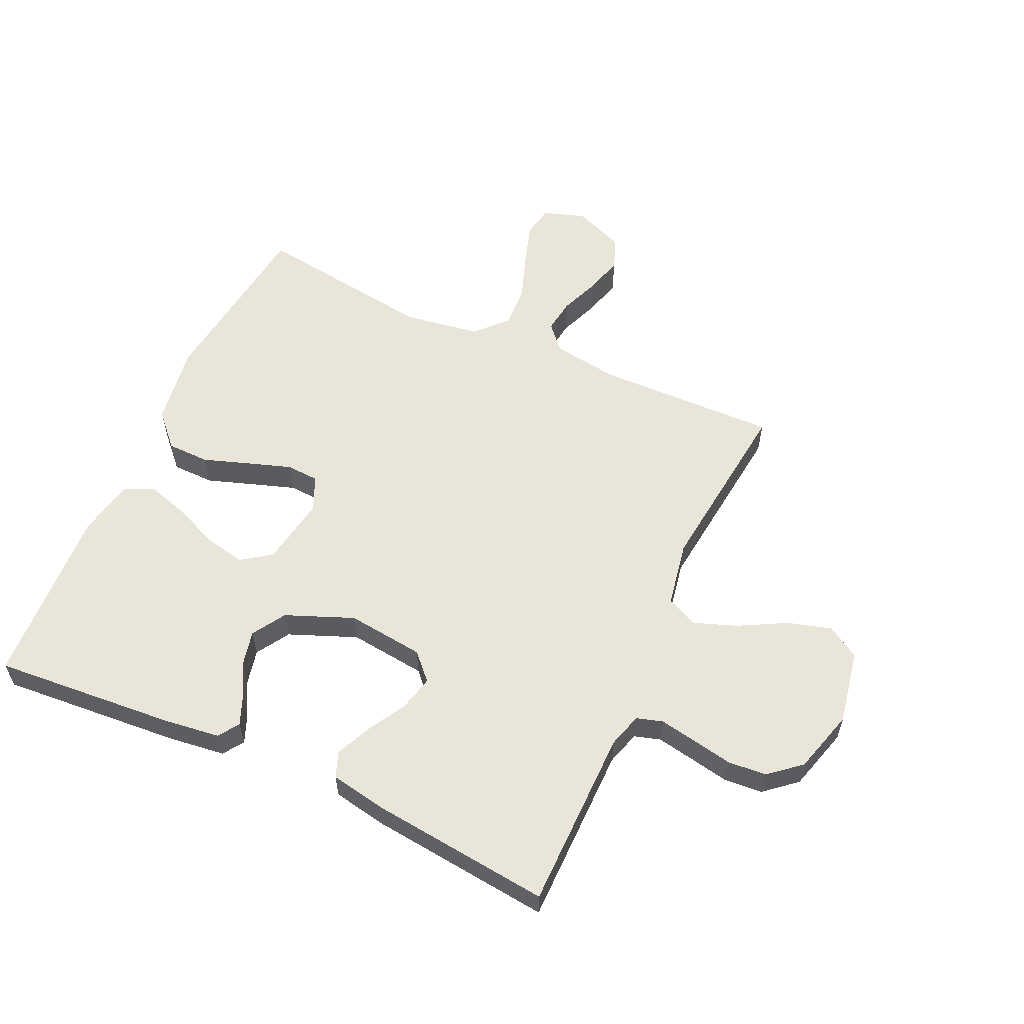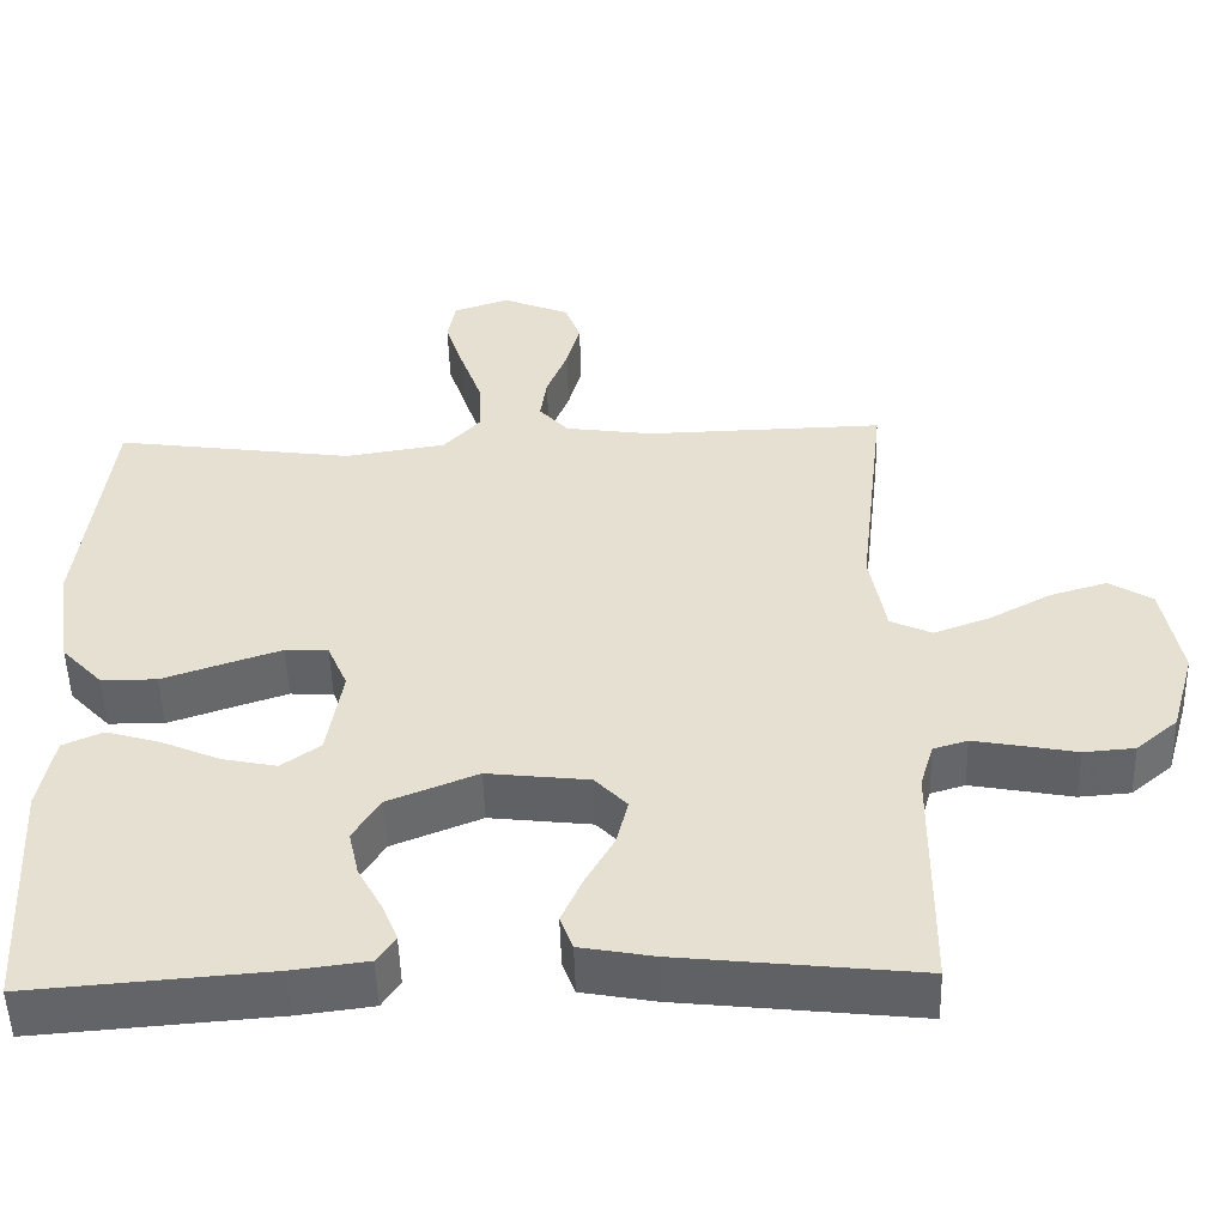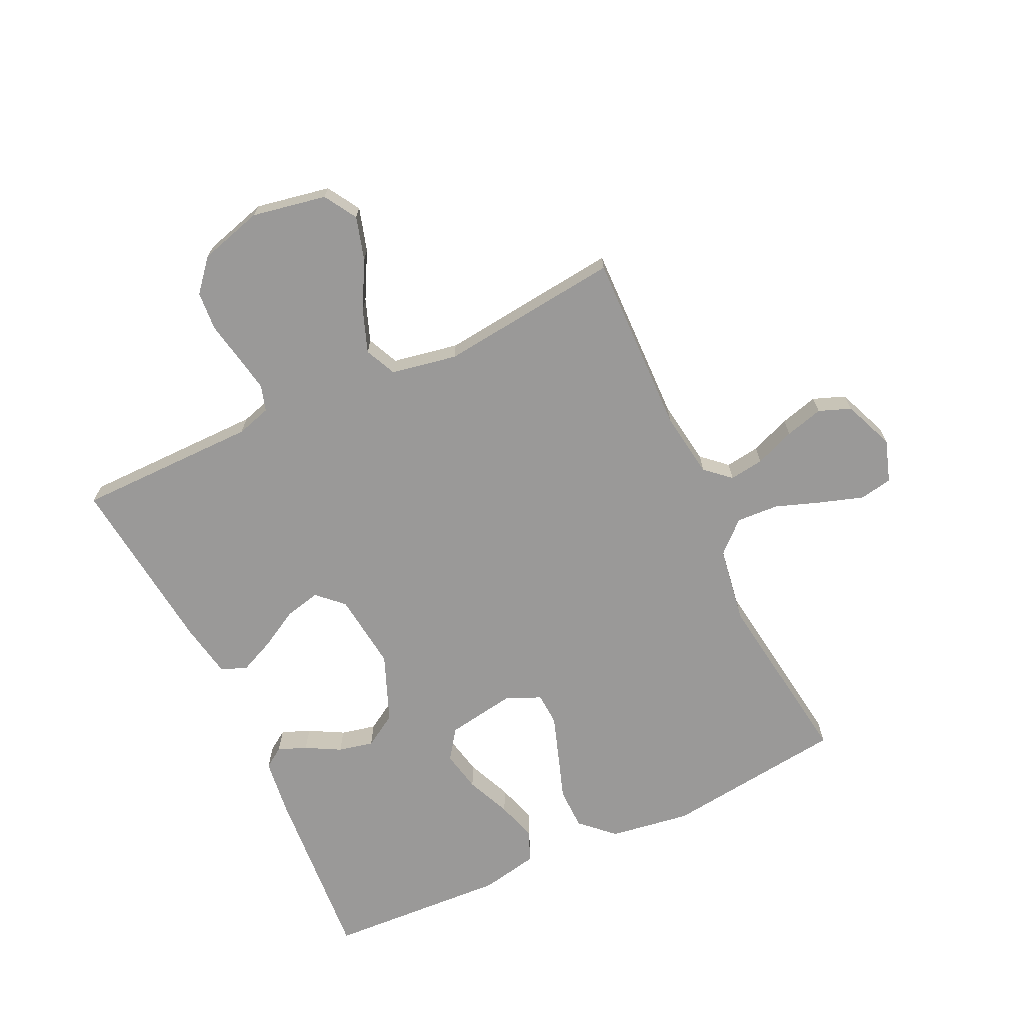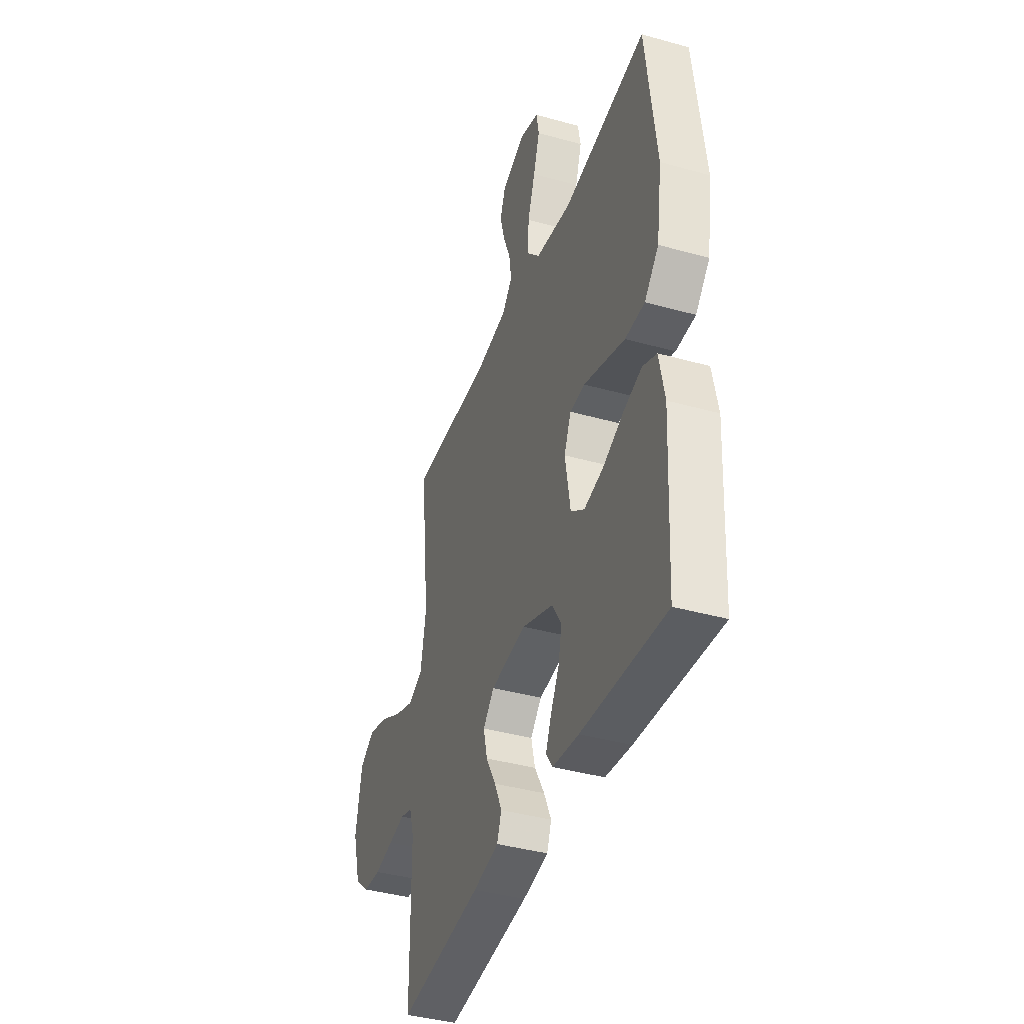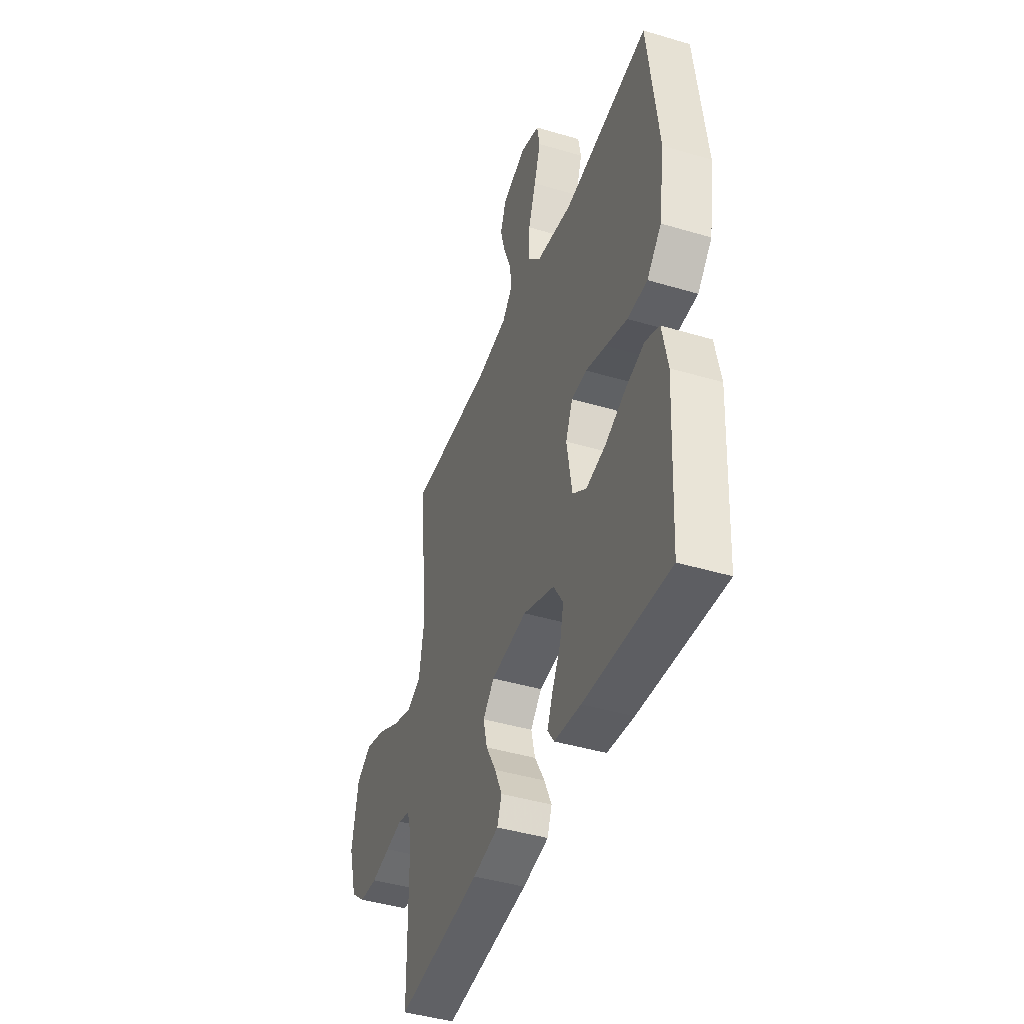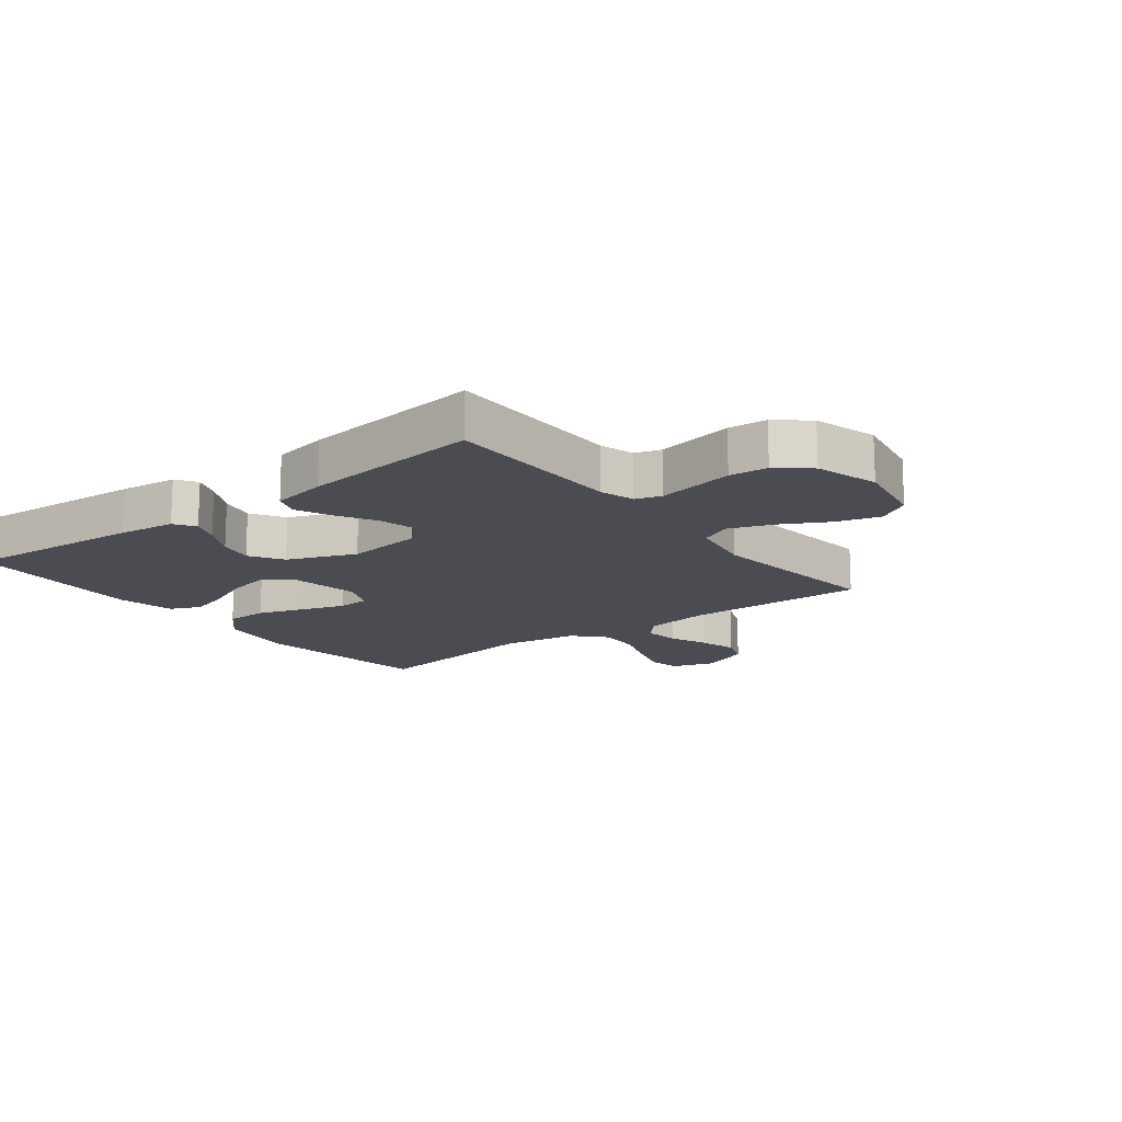
<metadata>
{"format":"obj","ext":"obj","renderer":"f3d","projection":"perspective","resolution":1024,"background":"white","views":[{"elev":58.1,"azim":-155.4,"up":"+Y"},{"elev":-50.9,"azim":-178.4,"up":"+Z"},{"elev":-69.1,"azim":-64.8,"up":"+Y"},{"elev":-39.9,"azim":70.9,"up":"+Z"},{"elev":-43.1,"azim":70.5,"up":"+Z"},{"elev":-15.3,"azim":-142.2,"up":"+Y"}]}
</metadata>
<code>
v -0.5 0.07 0.5
v -0.2 0.07 0.493
v -0.09 0.07 0.509
v -0.053 0.07 0.55
v -0.061 0.07 0.607
v -0.087 0.07 0.673
v -0.104 0.07 0.736
v -0.084 0.07 0.789
v 0 0.07 0.823
v 0.07 0.07 0.8
v 0.08 0.07 0.746
v 0.057 0.07 0.675
v 0.03 0.07 0.599
v 0.026 0.07 0.529
v 0.073 0.07 0.478
v 0.2 0.07 0.458
v 0.5 0.07 0.5
v 0.537 0.07 0.2
v 0.517 0.07 0.066
v 0.466 0.07 0.012
v 0.396 0.07 0.011
v 0.32 0.07 0.037
v 0.248 0.07 0.061
v 0.194 0.07 0.058
v 0.169 0.07 0
v 0.188 0.07 -0.114
v 0.237 0.07 -0.149
v 0.305 0.07 -0.135
v 0.379 0.07 -0.103
v 0.447 0.07 -0.083
v 0.497 0.07 -0.105
v 0.516 0.07 -0.2
v 0.5 0.07 -0.5
v 0.2 0.07 -0.477
v 0.106 0.07 -0.465
v 0.083 0.07 -0.431
v 0.102 0.07 -0.384
v 0.133 0.07 -0.327
v 0.146 0.07 -0.269
v 0.112 0.07 -0.214
v 0 0.07 -0.169
v -0.128 0.07 -0.184
v -0.168 0.07 -0.226
v -0.154 0.07 -0.285
v -0.118 0.07 -0.349
v -0.092 0.07 -0.407
v -0.108 0.07 -0.45
v -0.2 0.07 -0.467
v -0.5 0.07 -0.5
v -0.502 0.07 -0.2
v -0.519 0.07 -0.143
v -0.562 0.07 -0.13
v -0.622 0.07 -0.141
v -0.69 0.07 -0.154
v -0.754 0.07 -0.149
v -0.806 0.07 -0.105
v -0.836 0.07 0
v -0.813 0.07 0.123
v -0.759 0.07 0.156
v -0.687 0.07 0.135
v -0.609 0.07 0.093
v -0.538 0.07 0.067
v -0.486 0.07 0.091
v -0.466 0.07 0.2
v -0.5 0 0.5
v -0.2 0 0.493
v -0.09 0 0.509
v -0.053 0 0.55
v -0.061 0 0.607
v -0.087 0 0.673
v -0.104 0 0.736
v -0.084 0 0.789
v 0 0 0.823
v 0.07 0 0.8
v 0.08 0 0.746
v 0.057 0 0.675
v 0.03 0 0.599
v 0.026 0 0.529
v 0.073 0 0.478
v 0.2 0 0.458
v 0.5 0 0.5
v 0.537 0 0.2
v 0.517 0 0.066
v 0.466 0 0.012
v 0.396 0 0.011
v 0.32 0 0.037
v 0.248 0 0.061
v 0.194 0 0.058
v 0.169 0 0
v 0.188 0 -0.114
v 0.237 0 -0.149
v 0.305 0 -0.135
v 0.379 0 -0.103
v 0.447 0 -0.083
v 0.497 0 -0.105
v 0.516 0 -0.2
v 0.5 0 -0.5
v 0.2 0 -0.477
v 0.106 0 -0.465
v 0.083 0 -0.431
v 0.102 0 -0.384
v 0.133 0 -0.327
v 0.146 0 -0.269
v 0.112 0 -0.214
v 0 0 -0.169
v -0.128 0 -0.184
v -0.168 0 -0.226
v -0.154 0 -0.285
v -0.118 0 -0.349
v -0.092 0 -0.407
v -0.108 0 -0.45
v -0.2 0 -0.467
v -0.5 0 -0.5
v -0.502 0 -0.2
v -0.519 0 -0.143
v -0.562 0 -0.13
v -0.622 0 -0.141
v -0.69 0 -0.154
v -0.754 0 -0.149
v -0.806 0 -0.105
v -0.836 0 0
v -0.813 0 0.123
v -0.759 0 0.156
v -0.687 0 0.135
v -0.609 0 0.093
v -0.538 0 0.067
v -0.486 0 0.091
v -0.466 0 0.2
f 59 60 61
f 58 59 61
f 57 58 61
f 56 57 61
f 55 56 61
f 54 55 61
f 53 54 61
f 52 53 61 62
f 51 52 62 63
f 48 49 50
f 47 48 50
f 46 47 50
f 45 46 50
f 44 45 50
f 51 63 64
f 50 51 64
f 44 50 64
f 43 44 64
f 36 37 38
f 35 36 38
f 34 35 38
f 33 34 38
f 32 33 38
f 31 32 38
f 30 31 38
f 29 30 38
f 28 29 38
f 27 28 38 39
f 26 27 39 40
f 20 21 22
f 19 20 22
f 18 19 22
f 17 18 22
f 16 17 22
f 15 16 22 23
f 14 15 23 24
f 11 12 13
f 10 11 13
f 9 10 13
f 8 9 13
f 7 8 13
f 6 7 13
f 5 6 13
f 4 5 13 14
f 14 24 25
f 4 14 25
f 3 4 25
f 64 1 2
f 43 64 2
f 42 43 2
f 26 40 41
f 26 41 42
f 25 26 42
f 3 25 42
f 2 3 42
f 125 124 123
f 125 123 122
f 125 122 121
f 125 121 120
f 125 120 119
f 125 119 118
f 125 118 117
f 126 125 117 116
f 127 126 116 115
f 114 113 112
f 114 112 111
f 114 111 110
f 114 110 109
f 114 109 108
f 128 127 115
f 128 115 114
f 128 114 108
f 128 108 107
f 102 101 100
f 102 100 99
f 102 99 98
f 102 98 97
f 102 97 96
f 102 96 95
f 102 95 94
f 102 94 93
f 102 93 92
f 103 102 92 91
f 104 103 91 90
f 86 85 84
f 86 84 83
f 86 83 82
f 86 82 81
f 86 81 80
f 87 86 80 79
f 88 87 79 78
f 77 76 75
f 77 75 74
f 77 74 73
f 77 73 72
f 77 72 71
f 77 71 70
f 77 70 69
f 78 77 69 68
f 89 88 78
f 89 78 68
f 89 68 67
f 66 65 128
f 66 128 107
f 66 107 106
f 105 104 90
f 106 105 90
f 106 90 89
f 106 89 67
f 106 67 66
f 1 65 66 2
f 2 66 67 3
f 3 67 68 4
f 4 68 69 5
f 5 69 70 6
f 6 70 71 7
f 7 71 72 8
f 8 72 73 9
f 9 73 74 10
f 10 74 75 11
f 11 75 76 12
f 12 76 77 13
f 13 77 78 14
f 14 78 79 15
f 15 79 80 16
f 16 80 81 17
f 17 81 82 18
f 18 82 83 19
f 19 83 84 20
f 20 84 85 21
f 21 85 86 22
f 22 86 87 23
f 23 87 88 24
f 24 88 89 25
f 25 89 90 26
f 26 90 91 27
f 27 91 92 28
f 28 92 93 29
f 29 93 94 30
f 30 94 95 31
f 31 95 96 32
f 32 96 97 33
f 33 97 98 34
f 34 98 99 35
f 35 99 100 36
f 36 100 101 37
f 37 101 102 38
f 38 102 103 39
f 39 103 104 40
f 40 104 105 41
f 41 105 106 42
f 42 106 107 43
f 43 107 108 44
f 44 108 109 45
f 45 109 110 46
f 46 110 111 47
f 47 111 112 48
f 48 112 113 49
f 49 113 114 50
f 50 114 115 51
f 51 115 116 52
f 52 116 117 53
f 53 117 118 54
f 54 118 119 55
f 55 119 120 56
f 56 120 121 57
f 57 121 122 58
f 58 122 123 59
f 59 123 124 60
f 60 124 125 61
f 61 125 126 62
f 62 126 127 63
f 63 127 128 64
f 64 128 65 1

</code>
